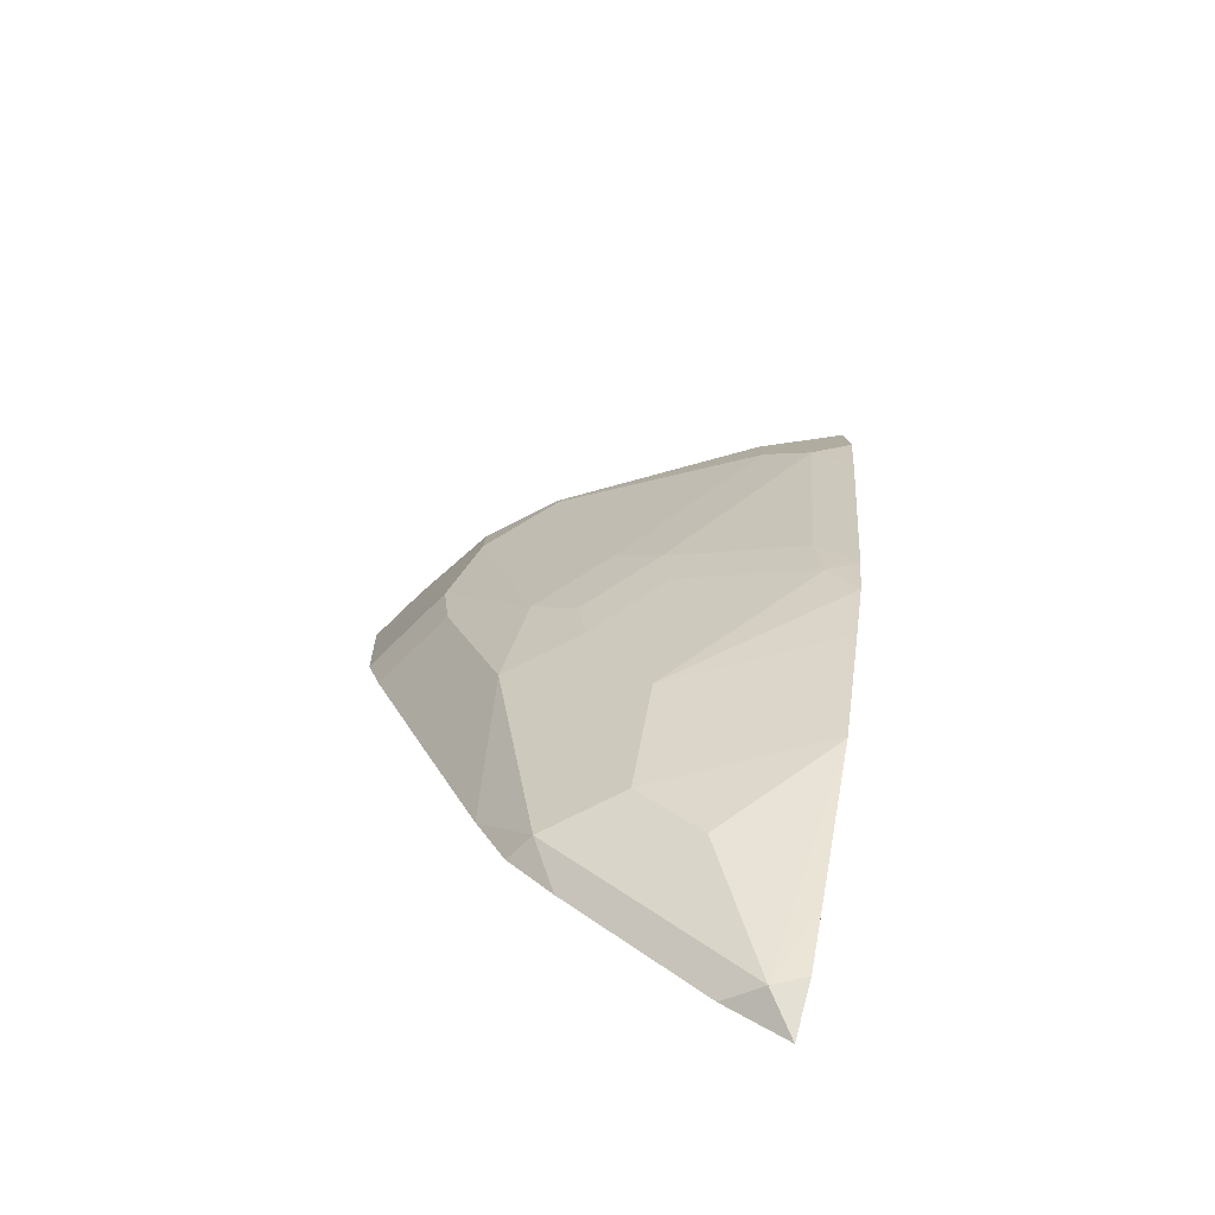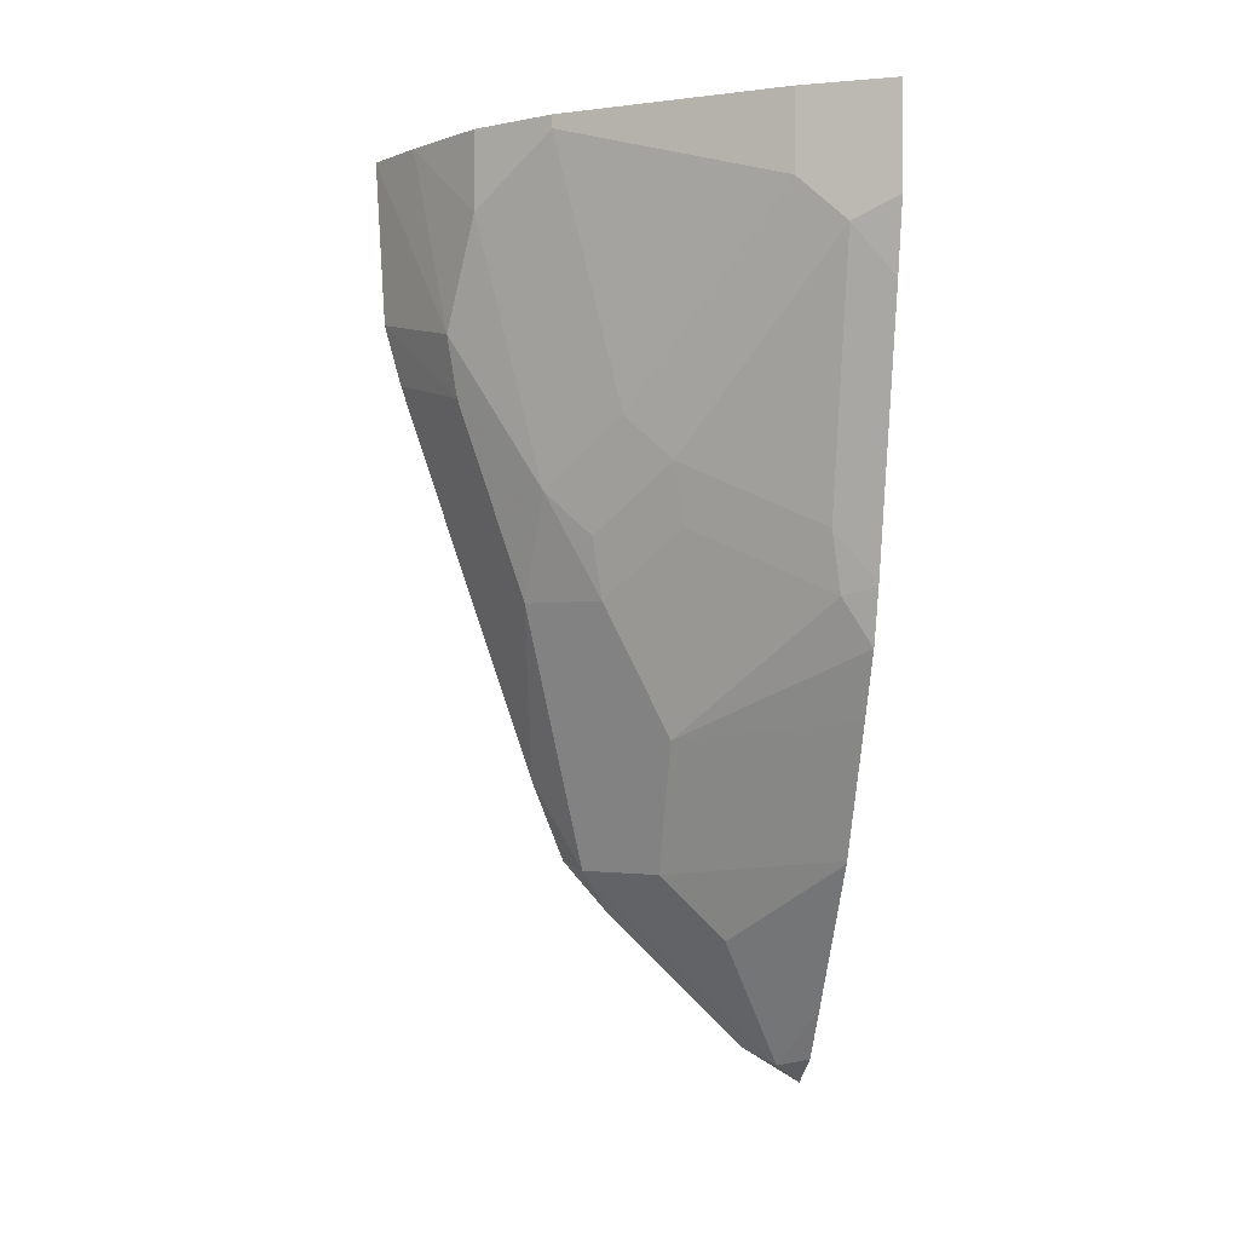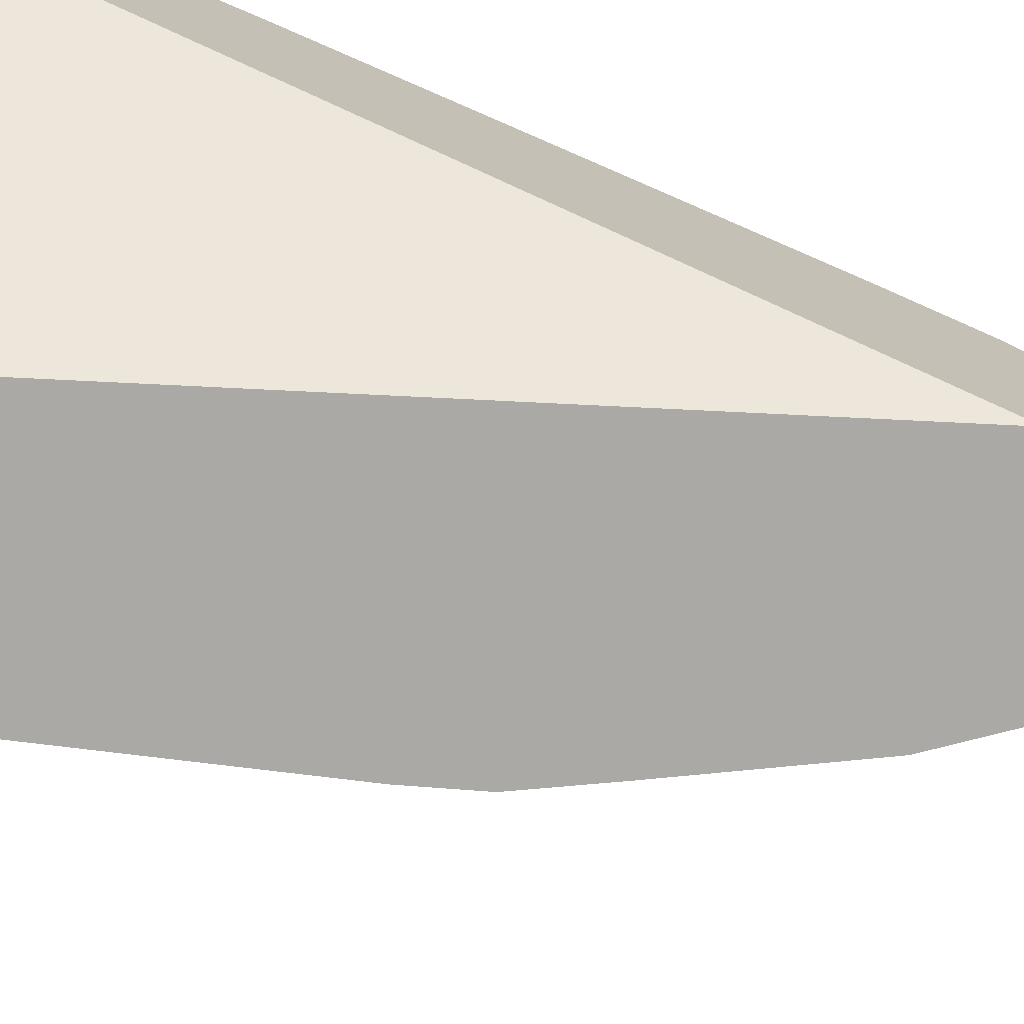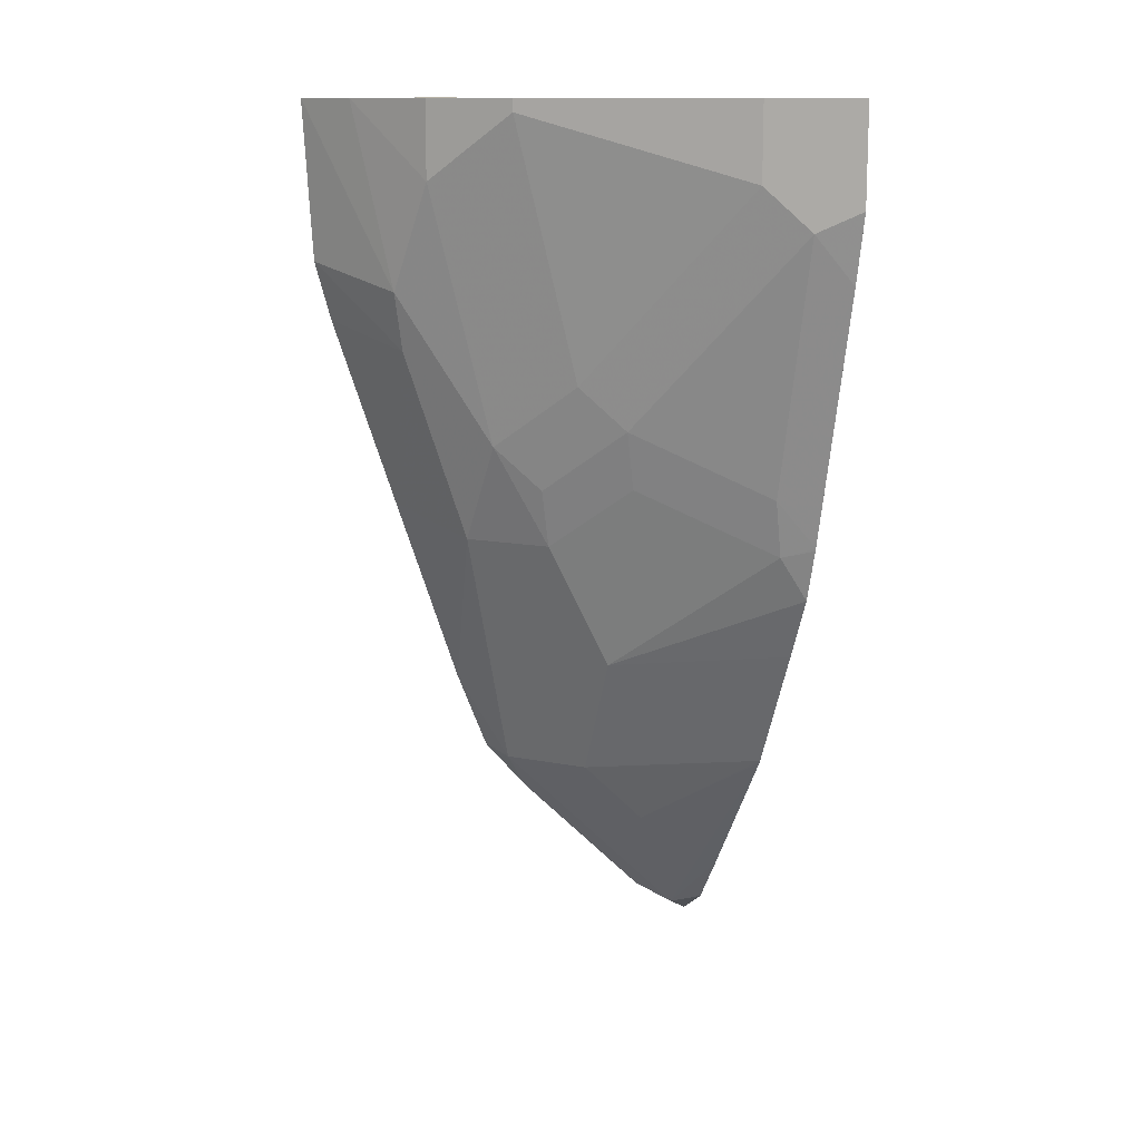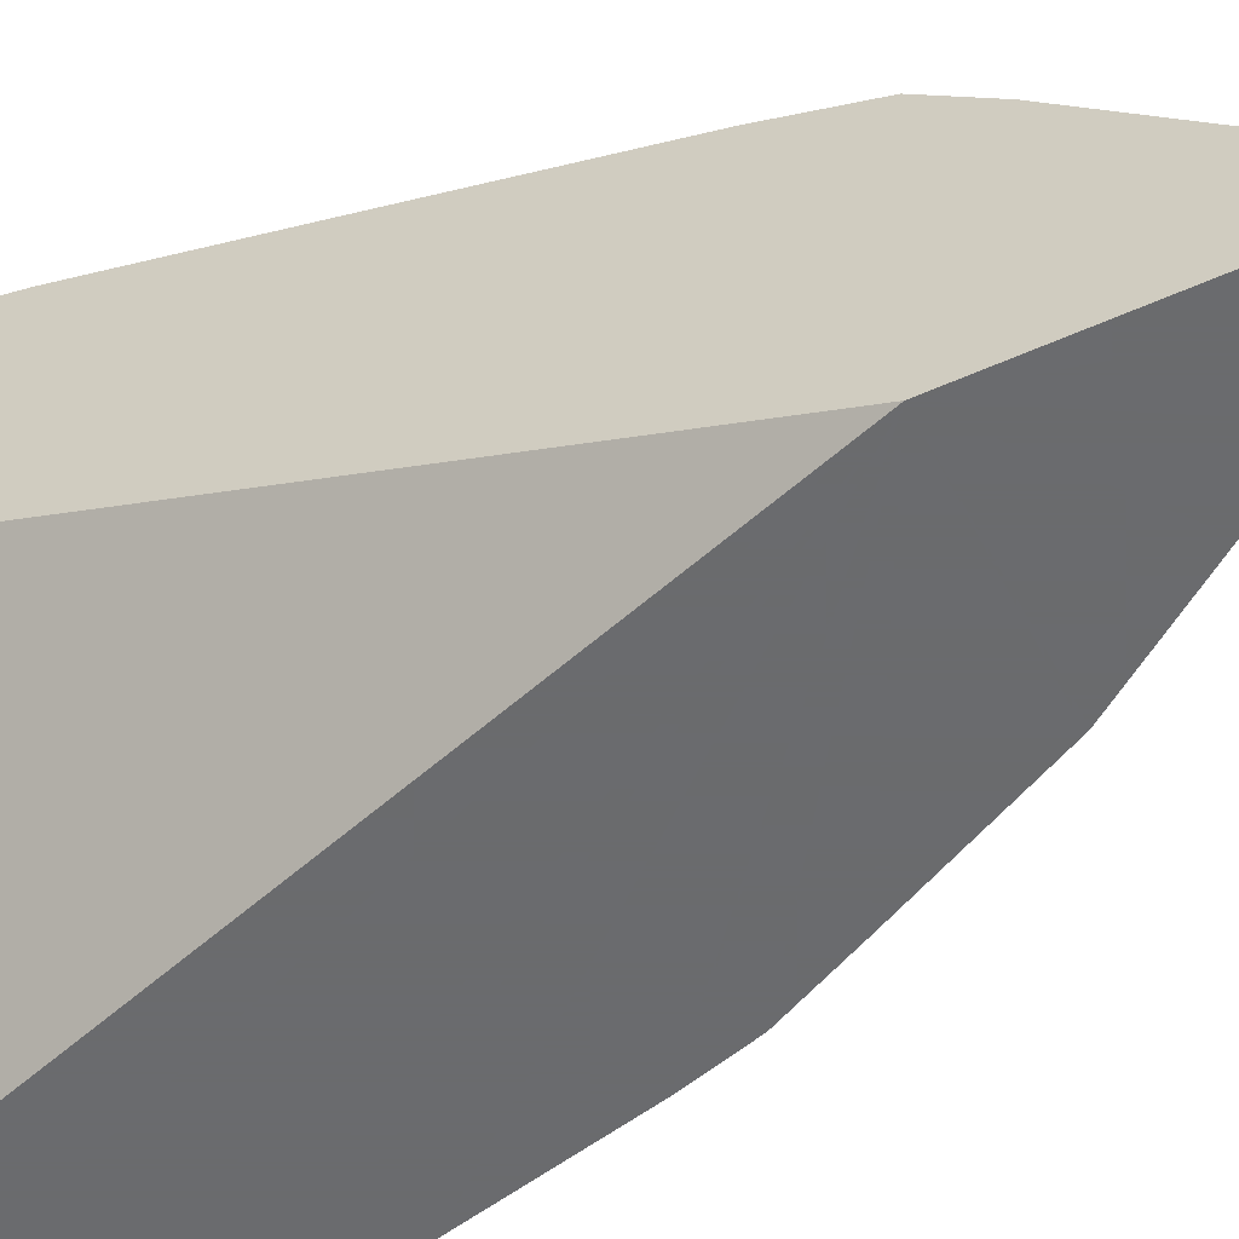
<metadata>
{"format":"obj","ext":"obj","renderer":"f3d","projection":"perspective","resolution":1024,"background":"white","views":[{"elev":-79.8,"azim":71.4,"up":"+Y"},{"elev":-2.0,"azim":81.0,"up":"+Y"},{"elev":-75.6,"azim":-111.0,"up":"+Z"},{"elev":12.8,"azim":69.3,"up":"+Y"},{"elev":-53.3,"azim":-64.2,"up":"+Z"}]}
</metadata>
<code>
v 0.4677 0.08437 0.6539
v 0.4998 0.08437 0.637
v 0.4677 0.08437 0.5825
v 0.4677 0.001179 0.6491
v 0.522 -0.01113 0.6219
v 0.5442 0.04441 0.6108
v 0.5442 0.08437 0.6108
v 0.4887 0.08437 0.5553
v 0.4677 -0.2649 0.4343
v 0.4677 -0.02947 0.6408
v 0.5165 -0.04169 0.6164
v 0.5442 -0.08888 0.5775
v 0.5775 0.07774 0.5775
v 0.5775 0.08437 0.5775
v 0.5825 0.08437 0.4343
v 0.4677 -0.3858 0.4343
v 0.4677 -0.1294 0.6075
v 0.5165 -0.1416 0.5831
v 0.5498 -0.1416 0.5498
v 0.5553 -0.1111 0.5553
v 0.5775 -0.05556 0.5442
v 0.6442 0.04441 0.4776
v 0.6442 0.08437 0.4776
v 0.6658 0.08437 0.4343
v 0.4909 -0.3709 0.4343
v 0.4677 -0.3864 0.4343
v 0.4677 -0.2299 0.5737
v 0.4831 -0.2749 0.5498
v 0.5165 -0.2749 0.5165
v 0.5831 -0.1083 0.5165
v 0.5498 -0.2082 0.5165
v 0.5886 -0.07777 0.522
v 0.6553 0.0222 0.4554
v 0.6553 0.08437 0.4554
v 0.6658 0.03275 0.4343
v 0.5113 -0.343 0.4343
v 0.4831 -0.3748 0.4498
v 0.4677 -0.3671 0.4653
v 0.4677 -0.271 0.5575
v 0.4677 -0.2981 0.5343
v 0.4831 -0.3082 0.5165
v 0.5165 -0.3082 0.4831
v 0.5662 -0.2655 0.4343
v 0.6219 -0.1111 0.4554
v 0.6164 -0.1416 0.4498
v 0.5995 -0.1989 0.4343
v 0.6158 -0.1654 0.4343
v 0.6579 -0.002877 0.4343
v 0.5653 -0.2671 0.4343
v 0.4677 -0.3314 0.501
v 0.6246 -0.1361 0.4343
v 0.6242 -0.1377 0.4343
f 27 39 28
f 21 32 33
f 22 33 34
f 22 34 23
f 26 37 38
f 25 36 37
f 25 37 26
f 21 33 22
f 24 34 33
f 20 32 21
f 13 23 14
f 19 31 30
f 19 29 31
f 19 30 20
f 18 29 19
f 18 28 29
f 18 27 28
f 17 27 18
f 16 25 26
f 13 22 23
f 28 39 40
f 20 30 32
f 28 40 41
f 42 49 43
f 29 41 37
f 45 52 51
f 45 47 52
f 44 51 48
f 44 45 51
f 13 21 22
f 37 40 50
f 37 41 40
f 37 49 42
f 37 50 38
f 36 49 37
f 28 41 29
f 33 44 48
f 32 44 33
f 31 47 45
f 31 46 47
f 31 43 46
f 30 45 44
f 30 31 45
f 30 44 32
f 29 43 31
f 29 42 43
f 29 37 42
f 33 48 35
f 12 20 21
f 24 33 35
f 12 18 19
f 2 5 6
f 1 5 2
f 1 4 5
f 1 10 4
f 1 17 10
f 1 27 17
f 1 39 27
f 1 40 39
f 1 50 40
f 1 38 50
f 2 6 7
f 1 26 38
f 1 9 16
f 1 3 9
f 1 8 3
f 1 24 15
f 1 34 24
f 1 23 34
f 1 14 23
f 1 7 14
f 1 2 7
f 12 19 20
f 1 16 26
f 3 8 9
f 1 15 8
f 4 11 5
f 11 18 12
f 4 10 11
f 11 17 18
f 10 17 11
f 9 25 16
f 9 49 36
f 9 43 49
f 9 46 43
f 9 47 46
f 9 52 47
f 9 51 52
f 9 36 25
f 9 35 48
f 9 48 51
f 6 13 14
f 6 14 7
f 5 11 12
f 6 12 21
f 5 12 6
f 8 15 9
f 9 15 24
f 9 24 35
f 6 21 13

</code>
